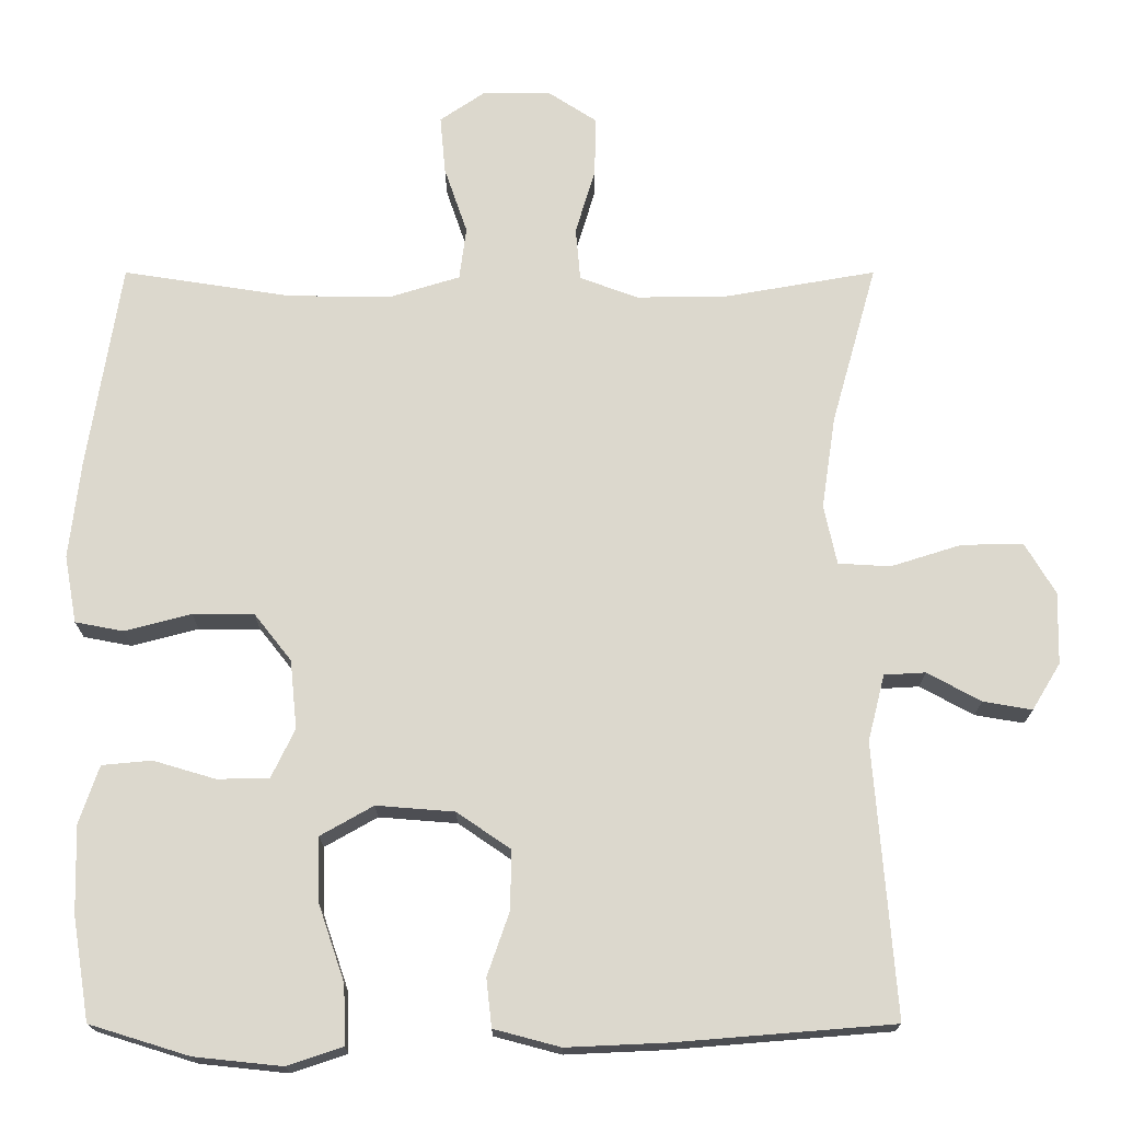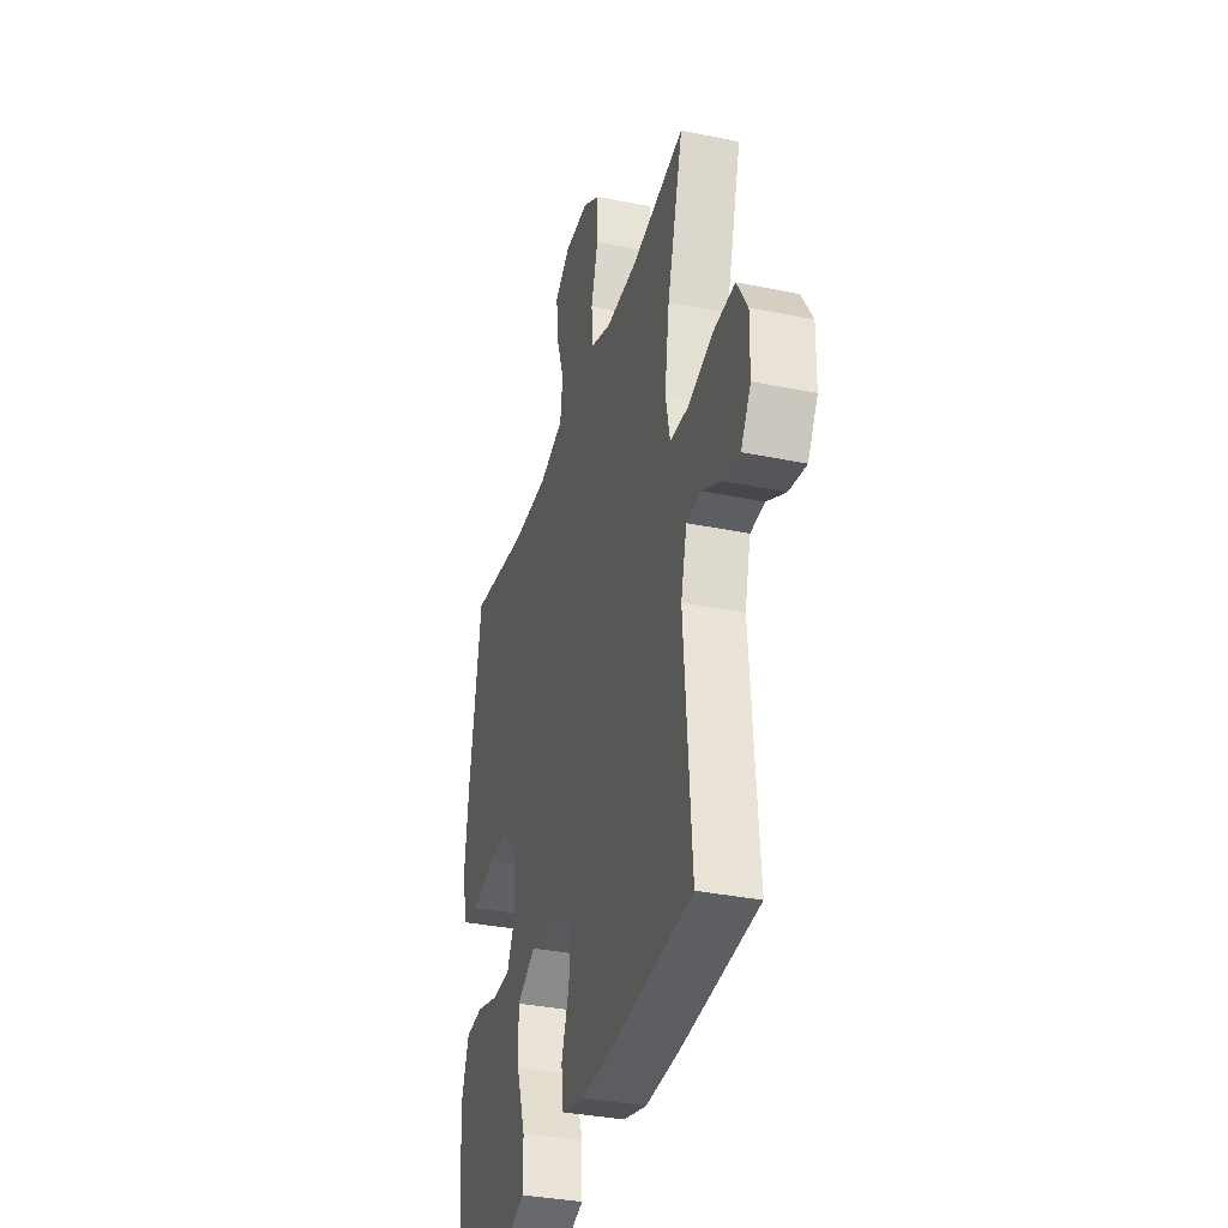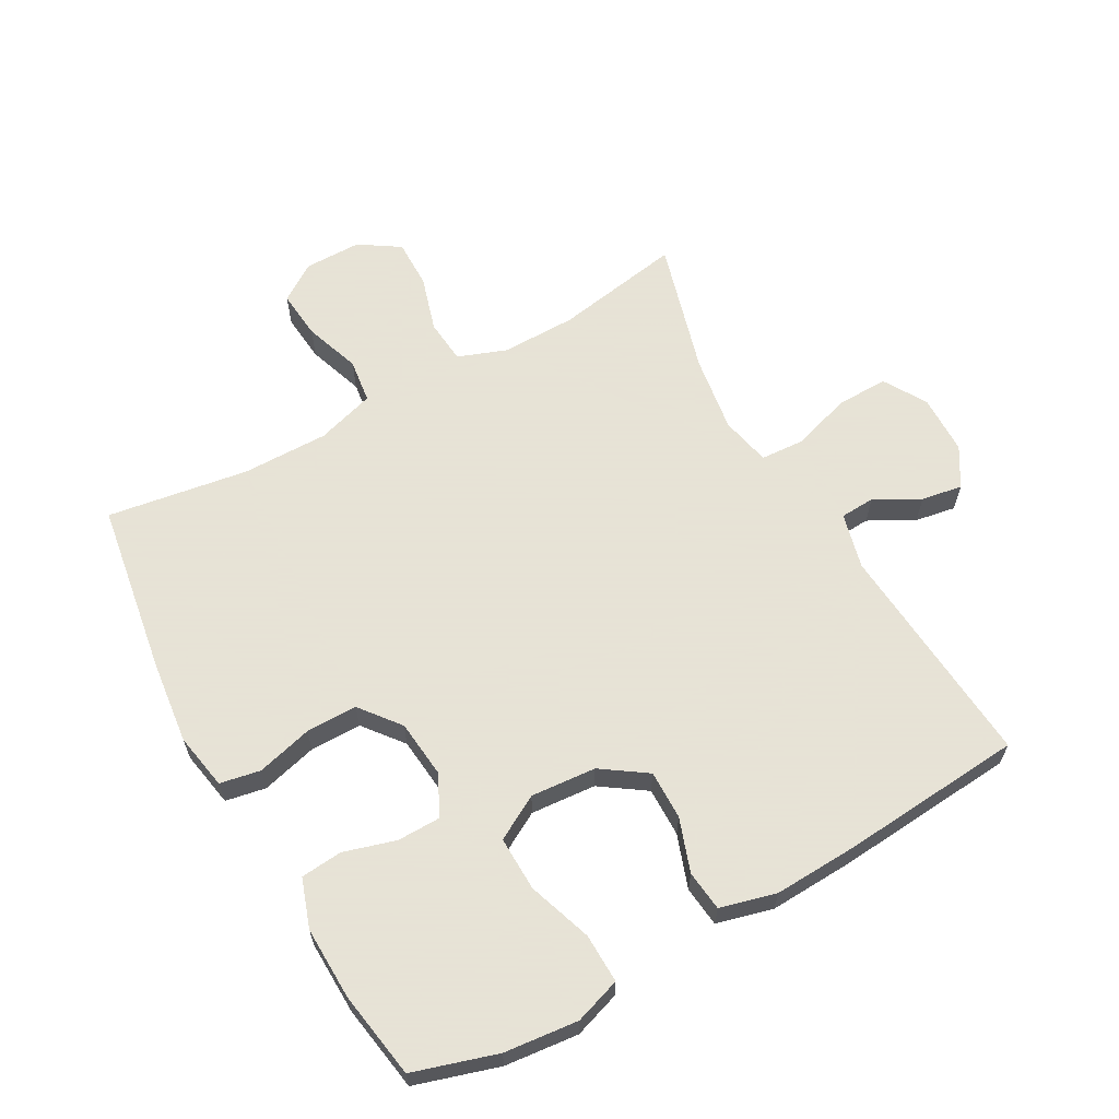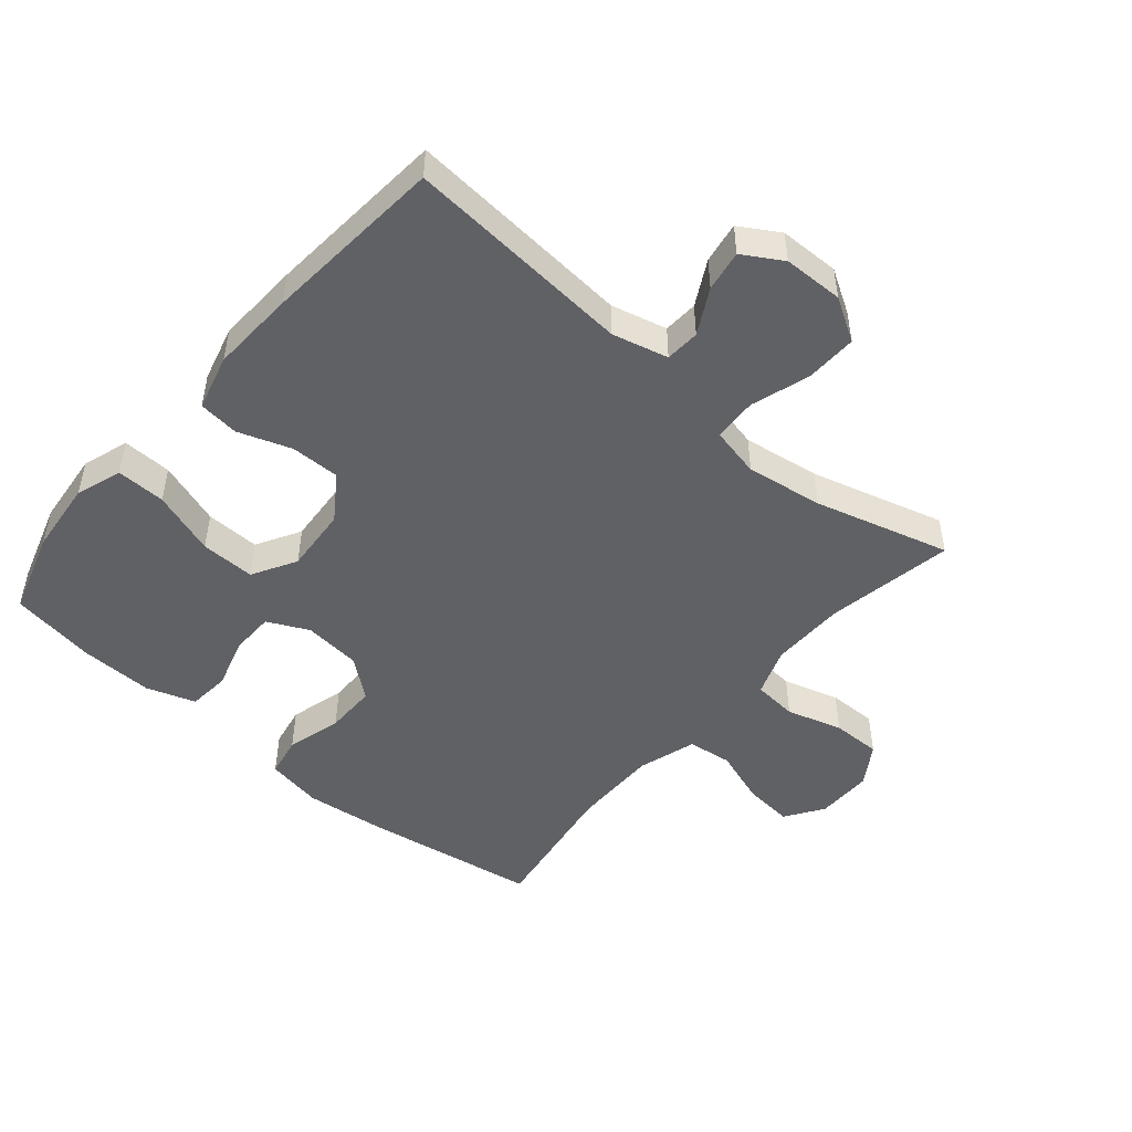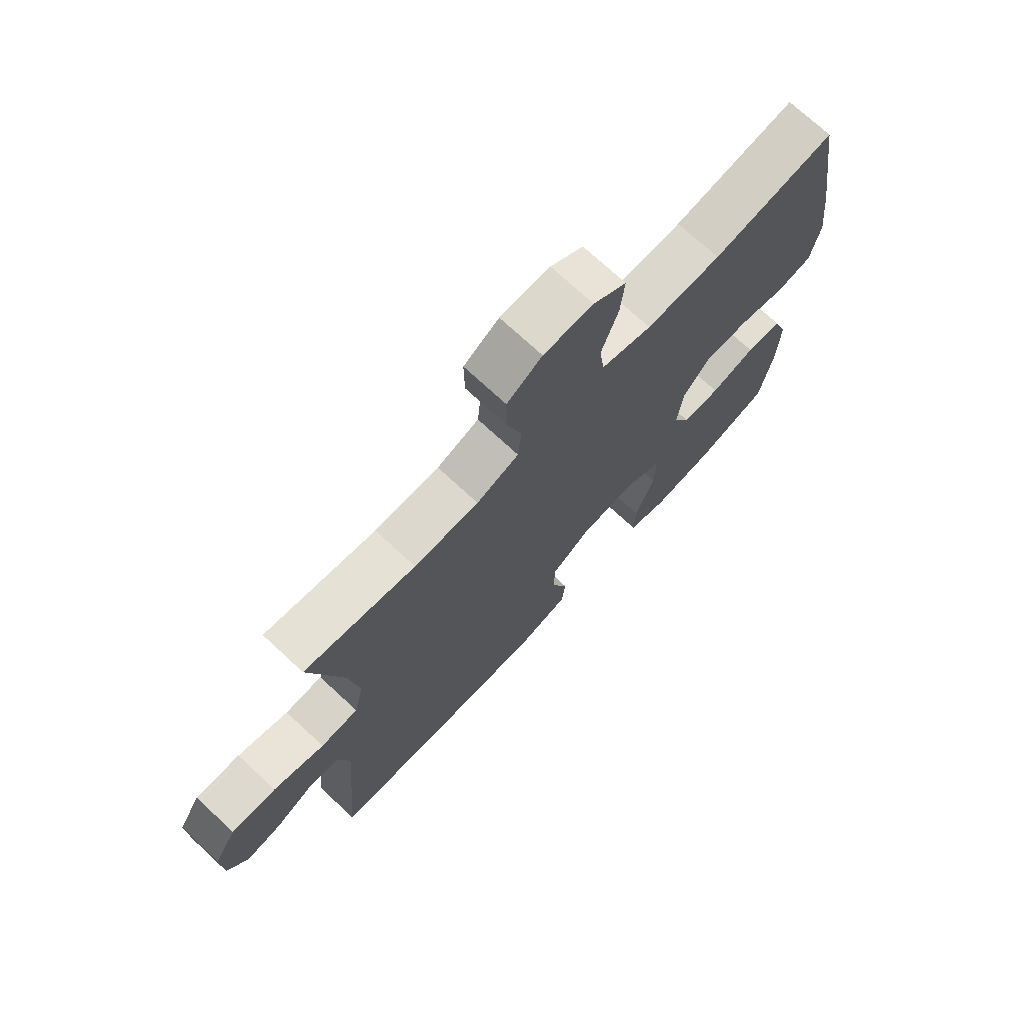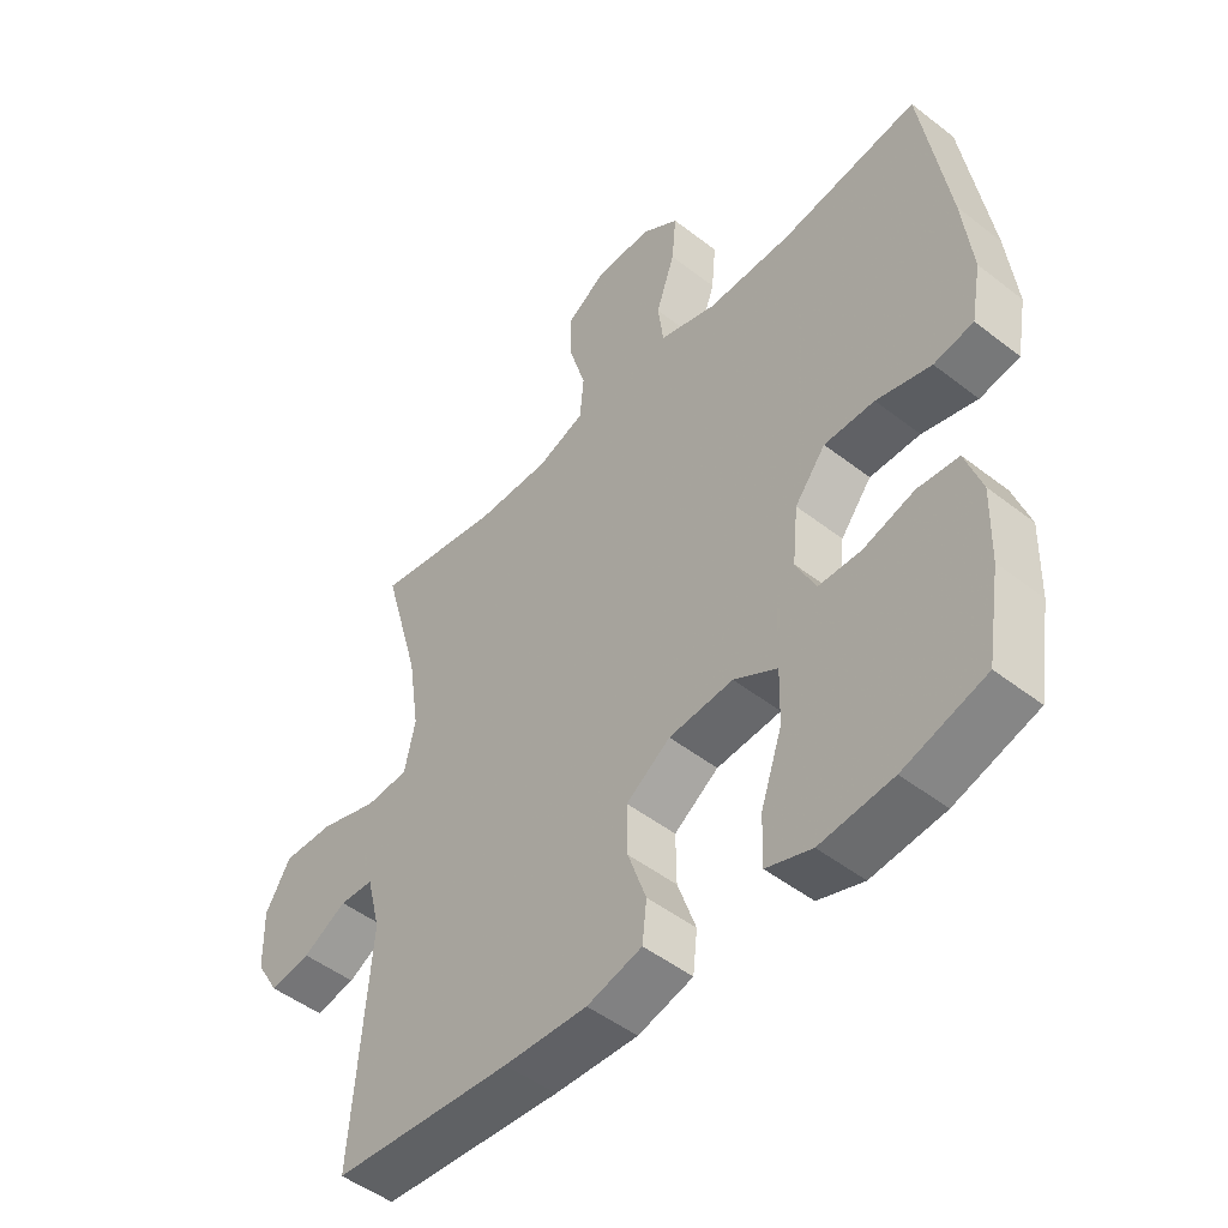
<metadata>
{"format":"obj","ext":"obj","renderer":"f3d","projection":"perspective","resolution":1024,"background":"white","views":[{"elev":-17.5,"azim":180.0,"up":"+Z"},{"elev":-34.5,"azim":-105.4,"up":"+Z"},{"elev":62.8,"azim":150.8,"up":"+Y"},{"elev":-48.8,"azim":-130.6,"up":"+Y"},{"elev":72.7,"azim":-47.1,"up":"+Z"},{"elev":-48.8,"azim":49.1,"up":"+Z"}]}
</metadata>
<code>
v 0.5 0.07 0.5
v 0.543 0.07 0.23
v 0.558 0.07 0.101
v 0.542 0.07 0.013
v 0.479 0.07 0.001
v 0.392 0.07 0.024
v 0.312 0.07 0.024
v 0.263 0.07 -0.038
v 0.254 0.07 -0.128
v 0.285 0.07 -0.192
v 0.353 0.07 -0.193
v 0.434 0.07 -0.169
v 0.499 0.07 -0.175
v 0.525 0.07 -0.251
v 0.522 0.07 -0.365
v 0.5 0.07 -0.5
v 0.37 0.07 -0.54
v 0.255 0.07 -0.552
v 0.183 0.07 -0.528
v 0.185 0.07 -0.451
v 0.219 0.07 -0.351
v 0.221 0.07 -0.266
v 0.152 0.07 -0.227
v 0.05 0.07 -0.235
v -0.02 0.07 -0.283
v -0.019 0.07 -0.36
v 0.01 0.07 -0.443
v 0.003 0.07 -0.506
v -0.084 0.07 -0.529
v -0.216 0.07 -0.523
v -0.5 0.07 -0.5
v -0.472 0.07 -0.144
v -0.494 0.07 -0.057
v -0.548 0.07 -0.054
v -0.618 0.07 -0.092
v -0.682 0.07 -0.103
v -0.719 0.07 -0.042
v -0.721 0.07 0.052
v -0.681 0.07 0.119
v -0.6 0.07 0.117
v -0.508 0.07 0.088
v -0.44 0.07 0.092
v -0.423 0.07 0.17
v -0.441 0.07 0.29
v -0.5 0.07 0.5
v -0.3 0.07 0.465
v -0.184 0.07 0.464
v -0.108 0.07 0.492
v -0.102 0.07 0.561
v -0.128 0.07 0.648
v -0.129 0.07 0.725
v -0.066 0.07 0.766
v 0.023 0.07 0.766
v 0.082 0.07 0.726
v 0.075 0.07 0.65
v 0.045 0.07 0.562
v 0.054 0.07 0.493
v 0.145 0.07 0.465
v 0.28 0.07 0.466
v 0.5 0 0.5
v 0.543 0 0.23
v 0.558 0 0.101
v 0.542 0 0.013
v 0.479 0 0.001
v 0.392 0 0.024
v 0.312 0 0.024
v 0.263 0 -0.038
v 0.254 0 -0.128
v 0.285 0 -0.192
v 0.353 0 -0.193
v 0.434 0 -0.169
v 0.499 0 -0.175
v 0.525 0 -0.251
v 0.522 0 -0.365
v 0.5 0 -0.5
v 0.37 0 -0.54
v 0.255 0 -0.552
v 0.183 0 -0.528
v 0.185 0 -0.451
v 0.219 0 -0.351
v 0.221 0 -0.266
v 0.152 0 -0.227
v 0.05 0 -0.235
v -0.02 0 -0.283
v -0.019 0 -0.36
v 0.01 0 -0.443
v 0.003 0 -0.506
v -0.084 0 -0.529
v -0.216 0 -0.523
v -0.5 0 -0.5
v -0.472 0 -0.144
v -0.494 0 -0.057
v -0.548 0 -0.054
v -0.618 0 -0.092
v -0.682 0 -0.103
v -0.719 0 -0.042
v -0.721 0 0.052
v -0.681 0 0.119
v -0.6 0 0.117
v -0.508 0 0.088
v -0.44 0 0.092
v -0.423 0 0.17
v -0.441 0 0.29
v -0.5 0 0.5
v -0.3 0 0.465
v -0.184 0 0.464
v -0.108 0 0.492
v -0.102 0 0.561
v -0.128 0 0.648
v -0.129 0 0.725
v -0.066 0 0.766
v 0.023 0 0.766
v 0.082 0 0.726
v 0.075 0 0.65
v 0.045 0 0.562
v 0.054 0 0.493
v 0.145 0 0.465
v 0.28 0 0.466
f 54 55 56
f 53 54 56
f 52 53 56
f 51 52 56
f 50 51 56
f 49 50 56
f 48 49 56 57
f 47 48 57 58
f 44 45 46
f 43 44 46 47
f 42 43 47 58
f 39 40 41
f 38 39 41
f 37 38 41
f 36 37 41
f 35 36 41
f 34 35 41
f 33 34 41 42
f 42 58 59
f 33 42 59
f 32 33 59
f 30 31 32
f 29 30 32
f 28 29 32
f 27 28 32
f 26 27 32
f 19 20 21
f 18 19 21
f 17 18 21
f 16 17 21
f 15 16 21
f 14 15 21
f 13 14 21
f 12 13 21
f 11 12 21
f 10 11 21 22
f 9 10 22 23
f 4 5 6
f 3 4 6
f 2 3 6
f 1 2 6
f 59 1 6
f 59 6 7
f 32 59 7 8
f 25 26 32
f 24 25 32 8
f 8 9 23 24
f 115 114 113
f 115 113 112
f 115 112 111
f 115 111 110
f 115 110 109
f 115 109 108
f 116 115 108 107
f 117 116 107 106
f 105 104 103
f 106 105 103 102
f 117 106 102 101
f 100 99 98
f 100 98 97
f 100 97 96
f 100 96 95
f 100 95 94
f 100 94 93
f 101 100 93 92
f 118 117 101
f 118 101 92
f 118 92 91
f 91 90 89
f 91 89 88
f 91 88 87
f 91 87 86
f 91 86 85
f 80 79 78
f 80 78 77
f 80 77 76
f 80 76 75
f 80 75 74
f 80 74 73
f 80 73 72
f 80 72 71
f 80 71 70
f 81 80 70 69
f 82 81 69 68
f 65 64 63
f 65 63 62
f 65 62 61
f 65 61 60
f 65 60 118
f 66 65 118
f 67 66 118 91
f 91 85 84
f 67 91 84 83
f 83 82 68 67
f 1 60 61 2
f 2 61 62 3
f 3 62 63 4
f 4 63 64 5
f 5 64 65 6
f 6 65 66 7
f 7 66 67 8
f 8 67 68 9
f 9 68 69 10
f 10 69 70 11
f 11 70 71 12
f 12 71 72 13
f 13 72 73 14
f 14 73 74 15
f 15 74 75 16
f 16 75 76 17
f 17 76 77 18
f 18 77 78 19
f 19 78 79 20
f 20 79 80 21
f 21 80 81 22
f 22 81 82 23
f 23 82 83 24
f 24 83 84 25
f 25 84 85 26
f 26 85 86 27
f 27 86 87 28
f 28 87 88 29
f 29 88 89 30
f 30 89 90 31
f 31 90 91 32
f 32 91 92 33
f 33 92 93 34
f 34 93 94 35
f 35 94 95 36
f 36 95 96 37
f 37 96 97 38
f 38 97 98 39
f 39 98 99 40
f 40 99 100 41
f 41 100 101 42
f 42 101 102 43
f 43 102 103 44
f 44 103 104 45
f 45 104 105 46
f 46 105 106 47
f 47 106 107 48
f 48 107 108 49
f 49 108 109 50
f 50 109 110 51
f 51 110 111 52
f 52 111 112 53
f 53 112 113 54
f 54 113 114 55
f 55 114 115 56
f 56 115 116 57
f 57 116 117 58
f 58 117 118 59
f 59 118 60 1

</code>
